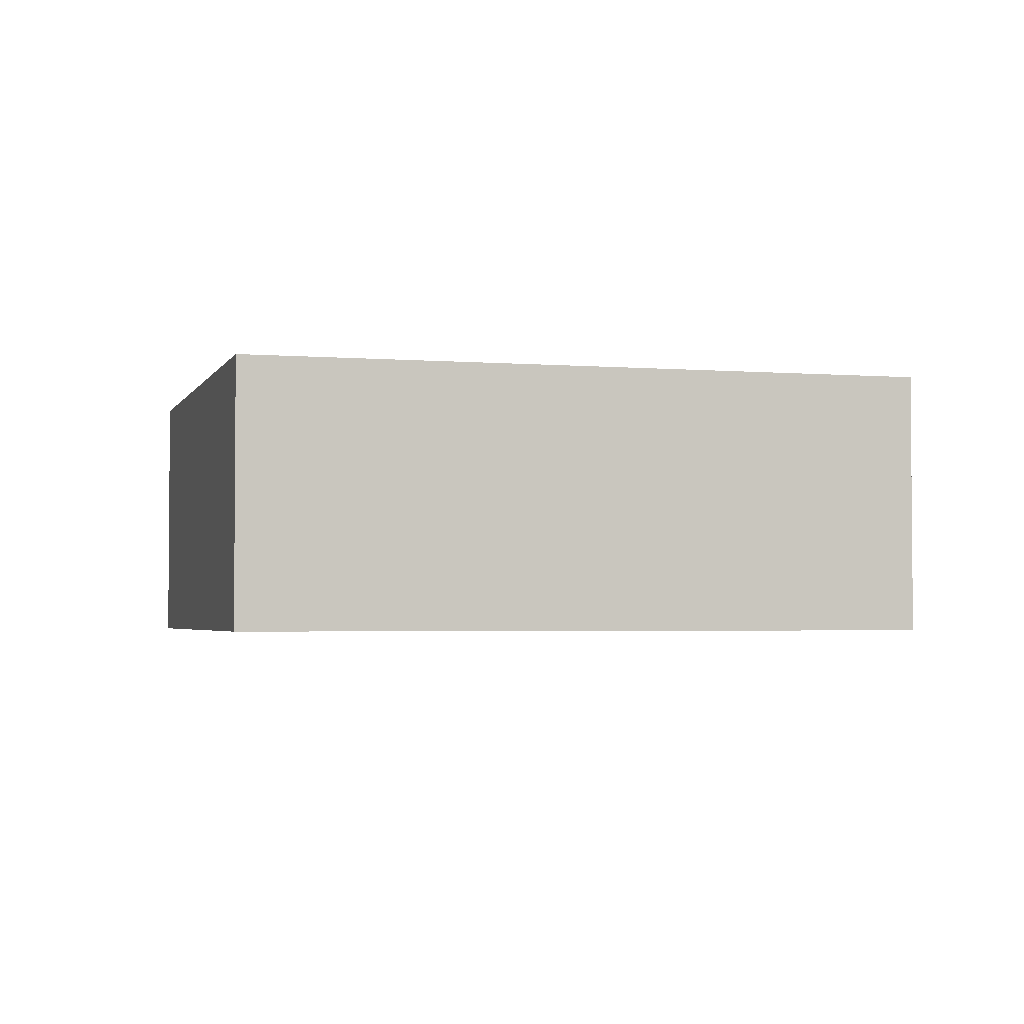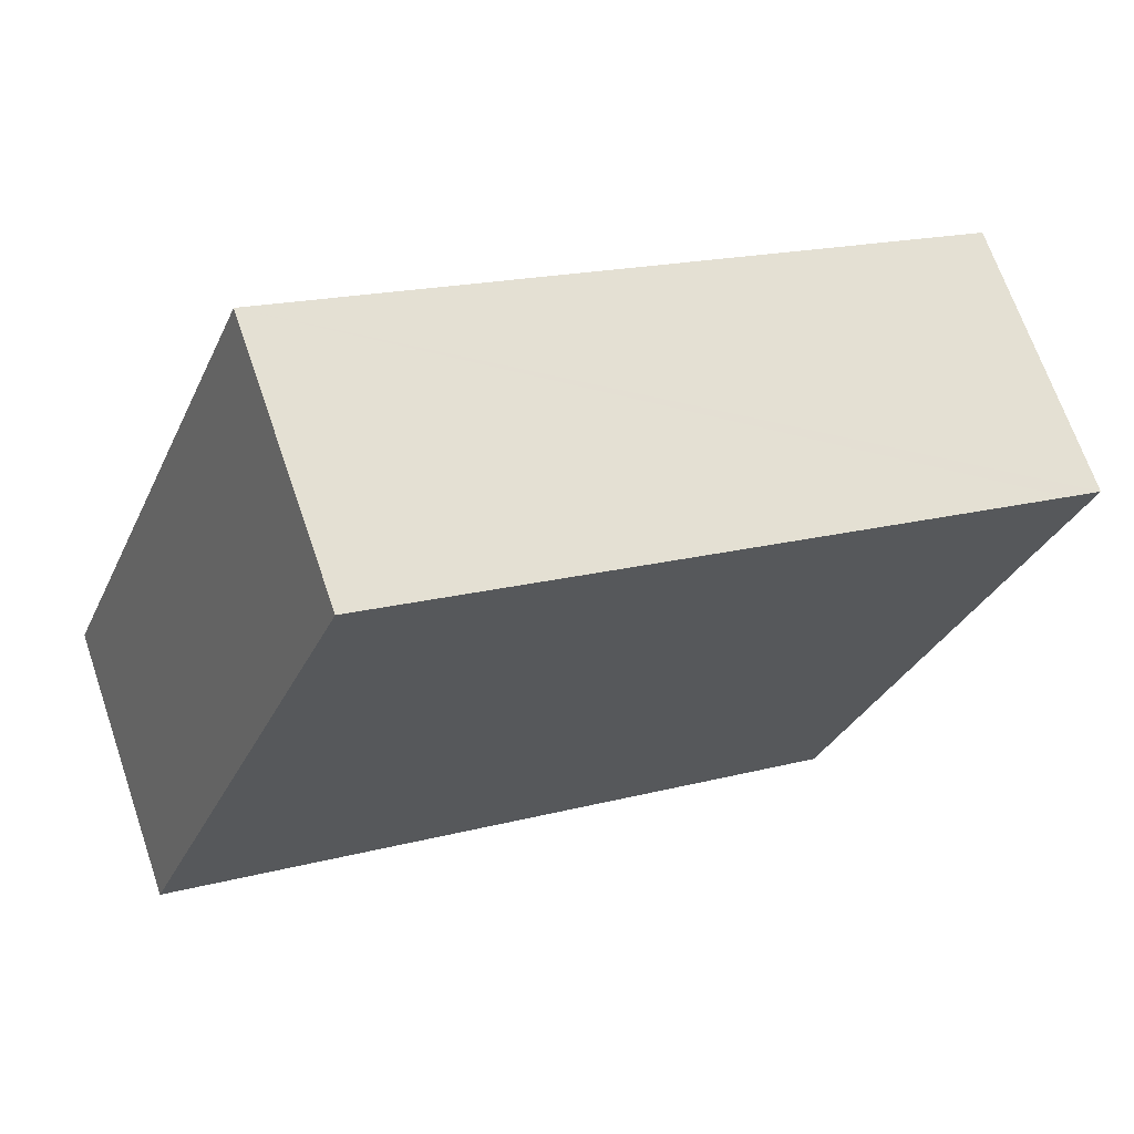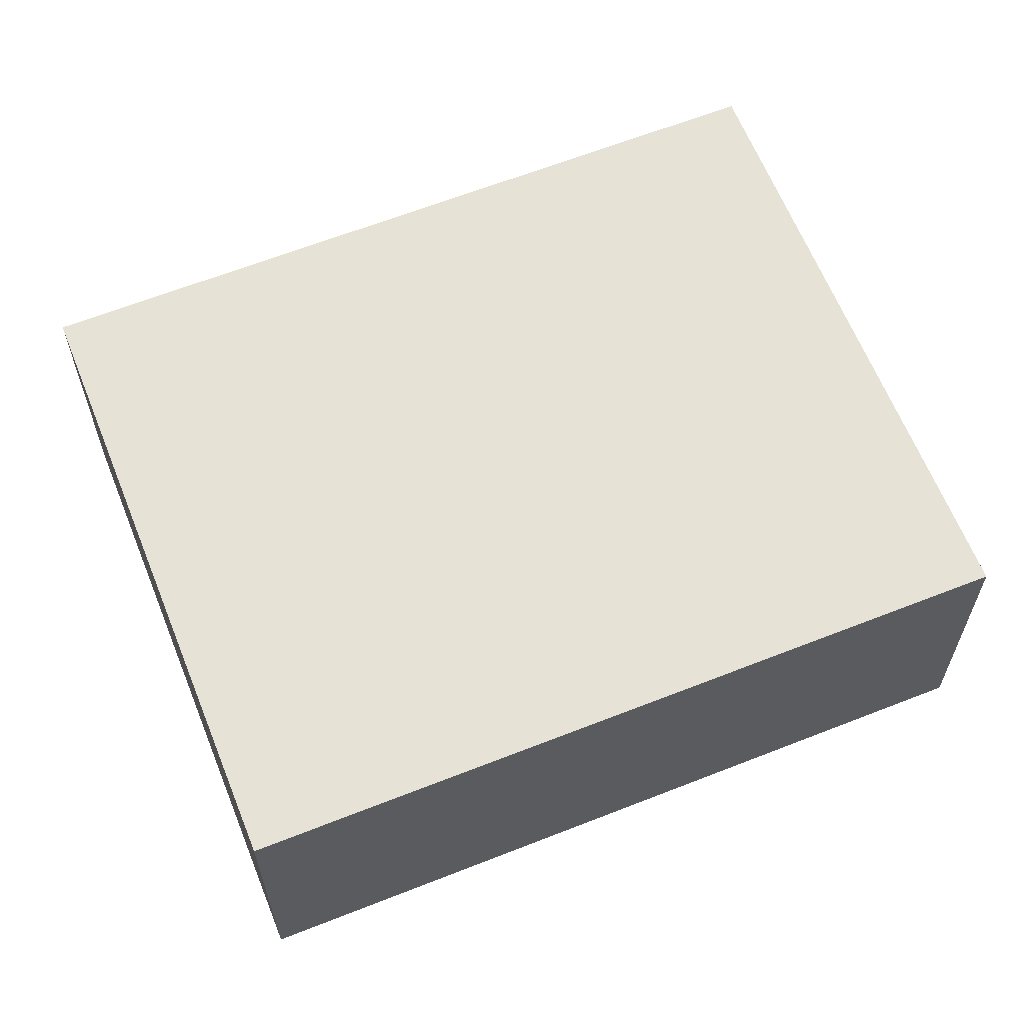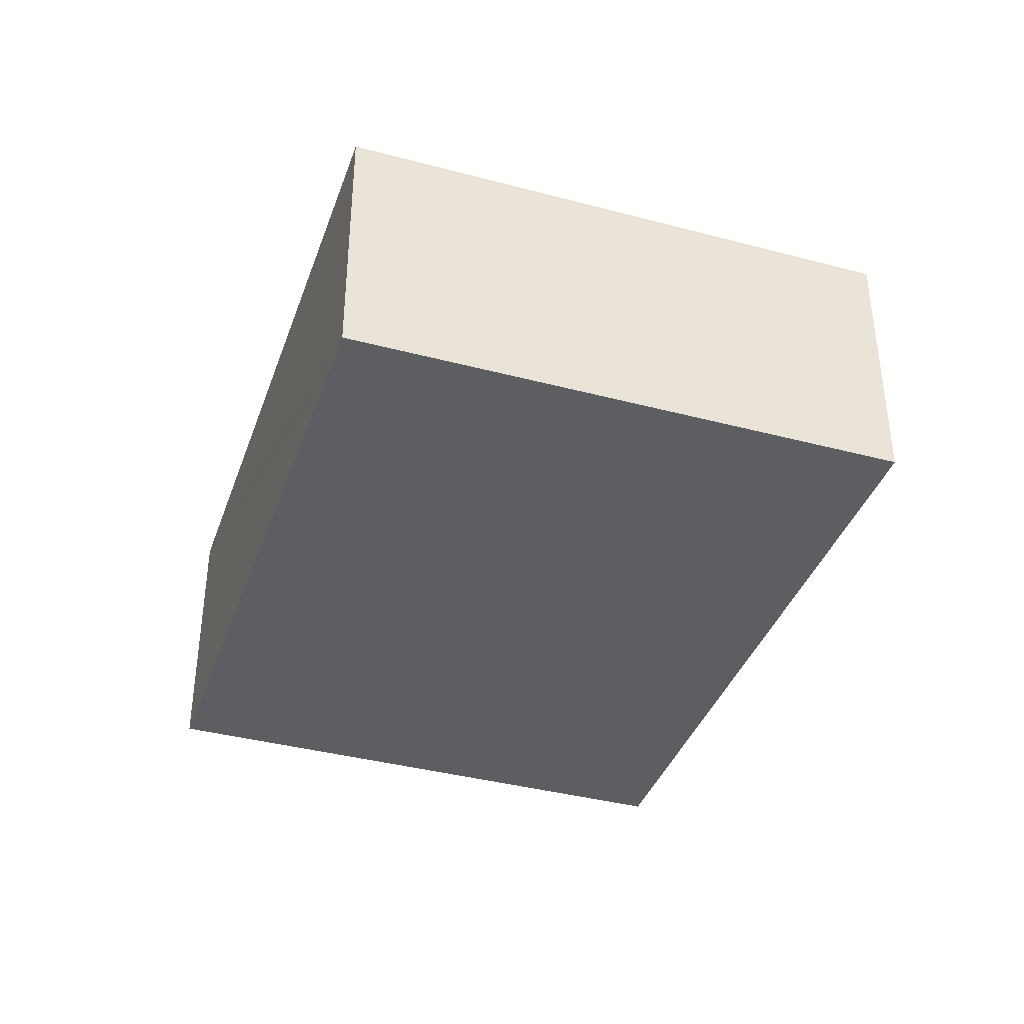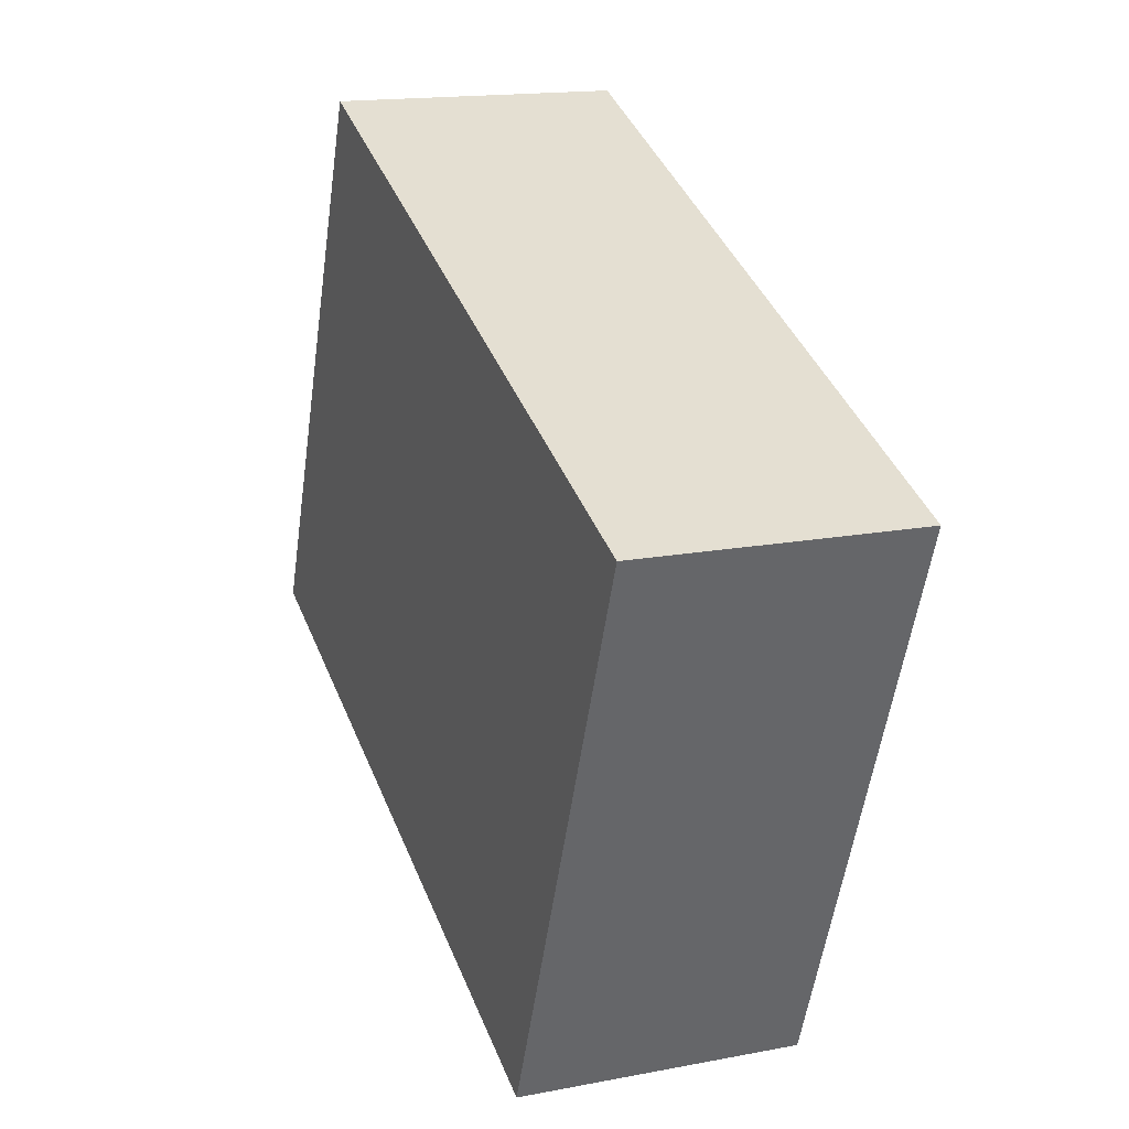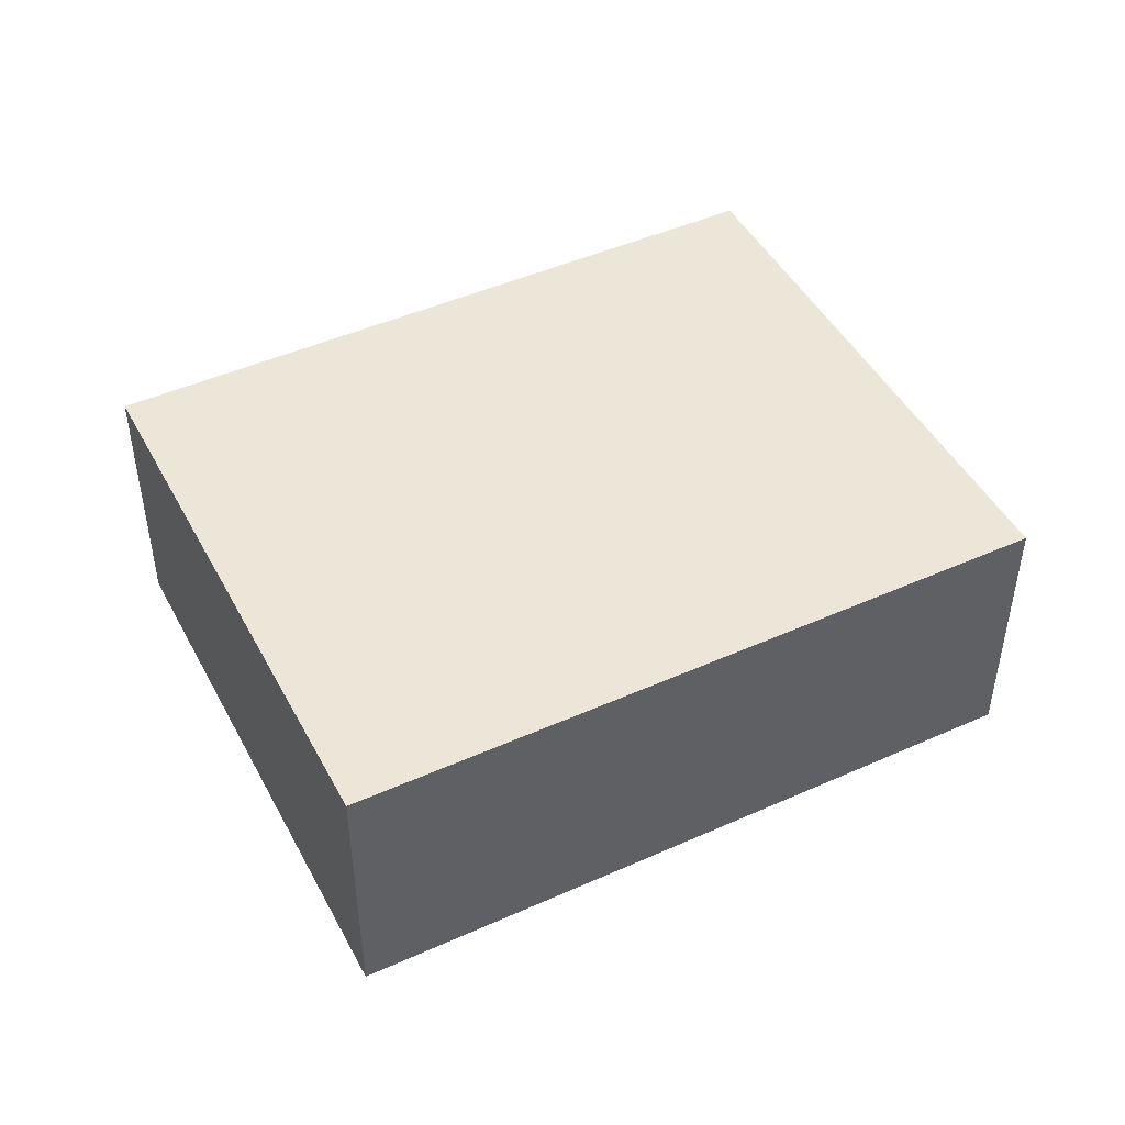
<metadata>
{"format":"obj","ext":"obj","renderer":"f3d","projection":"perspective","resolution":1024,"background":"white","views":[{"elev":-2.9,"azim":-173.9,"up":"+Y"},{"elev":68.0,"azim":-18.9,"up":"+Z"},{"elev":-26.8,"azim":-180.0,"up":"+Z"},{"elev":-38.6,"azim":93.3,"up":"+Y"},{"elev":16.1,"azim":68.3,"up":"+Z"},{"elev":46.6,"azim":174.8,"up":"+Y"}]}
</metadata>
<code>
v  0 2.275 1.393e-16
v  7.463 2.275 2.285
v  5.648 2.275 -2.257
v  7.174 2.275 2.4
v  1.815 2.275 4.542
v  7.463 -1.399e-16 2.285
v  5.648 1.382e-16 -2.257
v  0 0 0
v  1.815 -2.781e-16 4.542
v  7.174 -1.47e-16 2.4
g defaultobject
f 1 2 3
f 2 1 4
f 4 1 5
f 6 3 2
f 3 6 7
f 7 1 3
f 1 7 8
f 8 5 1
f 5 8 9
f 4 6 2
f 6 4 5
f 6 5 10
f 10 5 9
f 6 8 7
f 8 6 10
f 8 10 9

</code>
